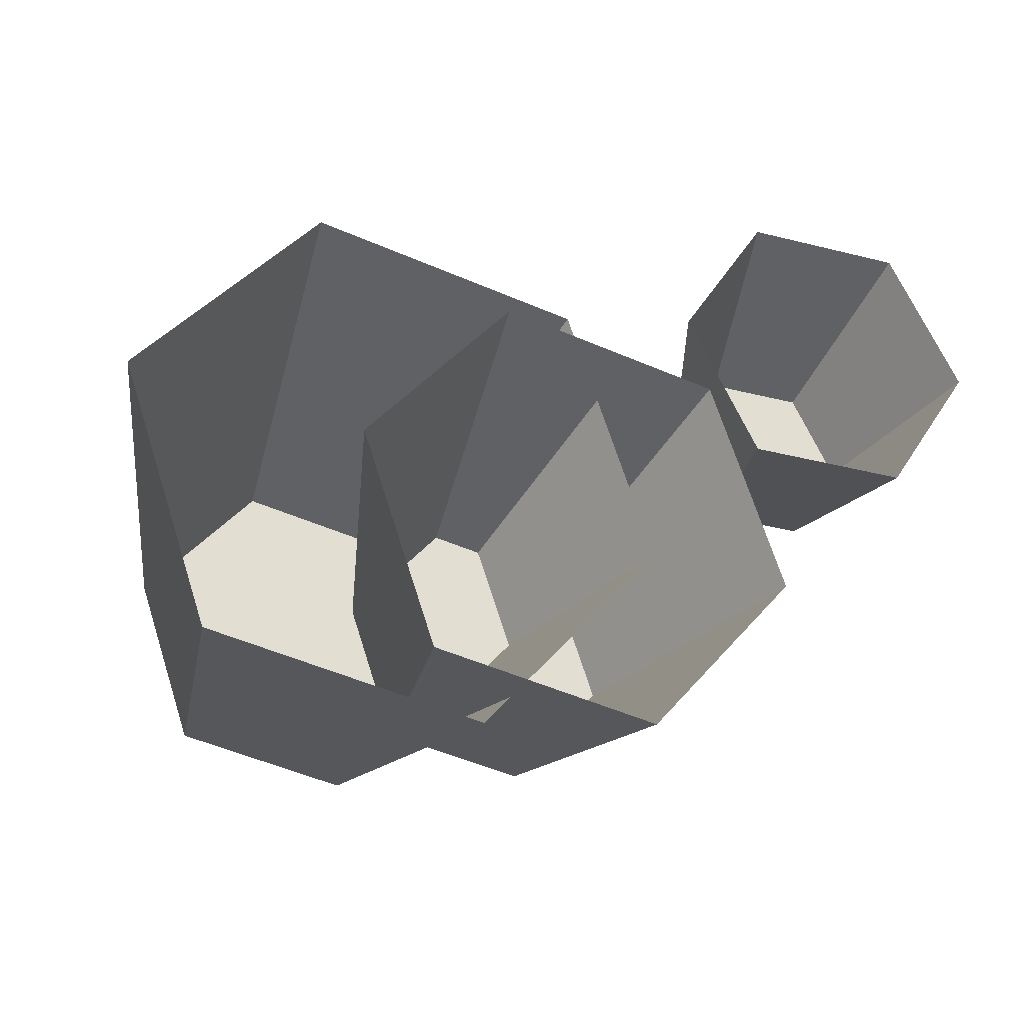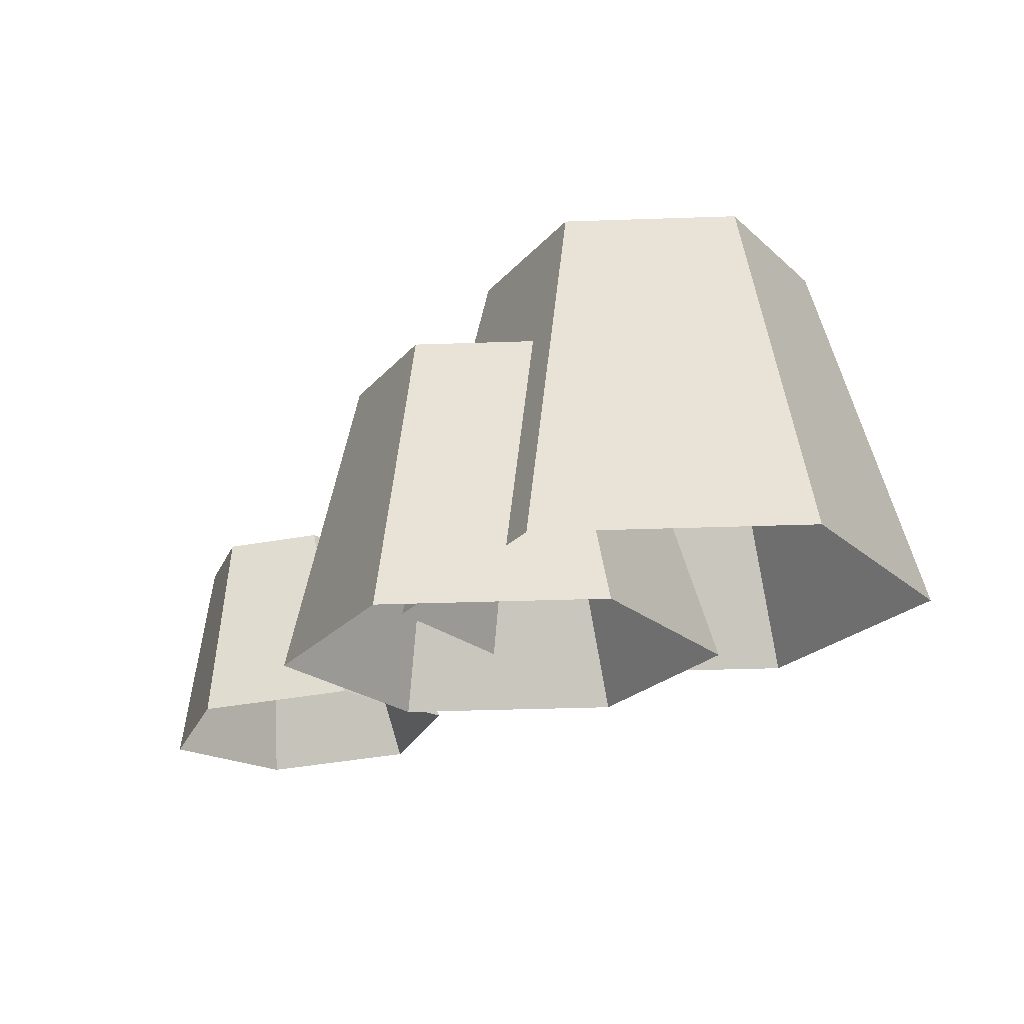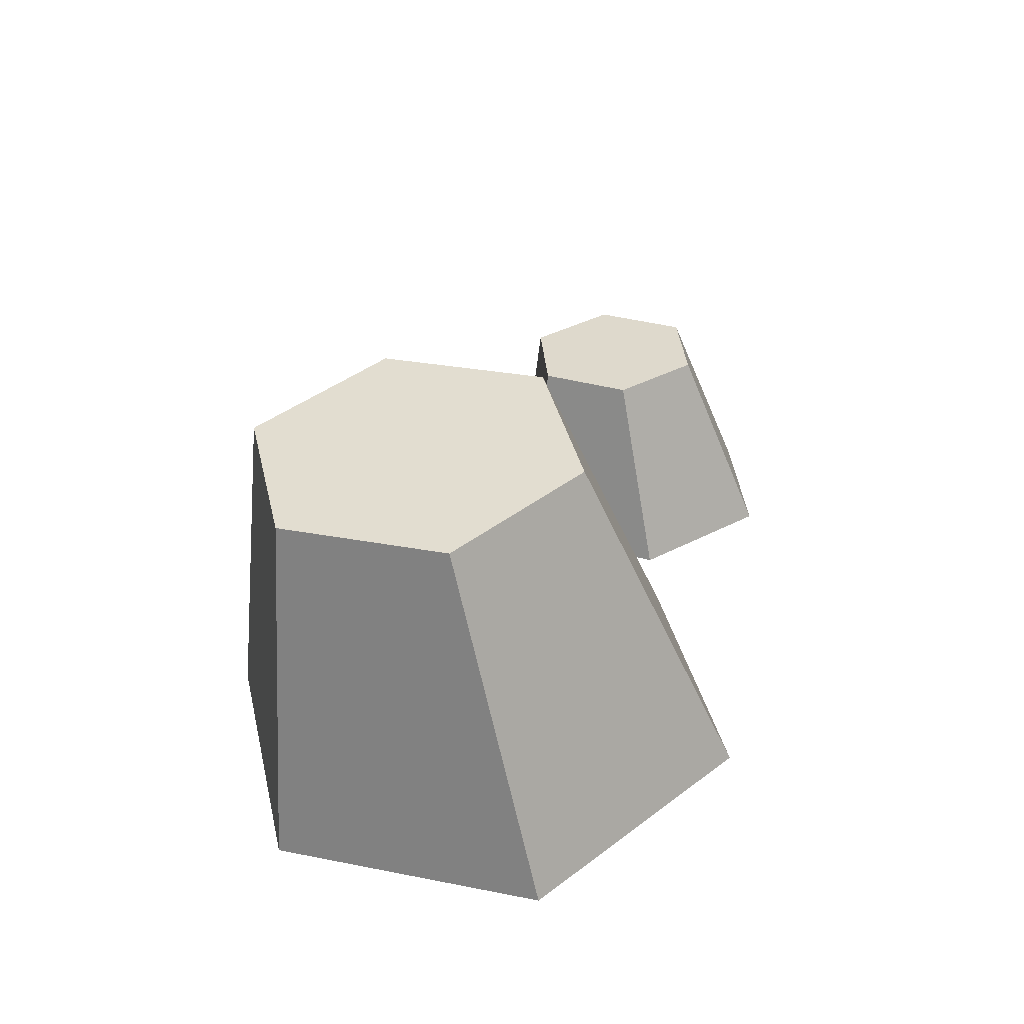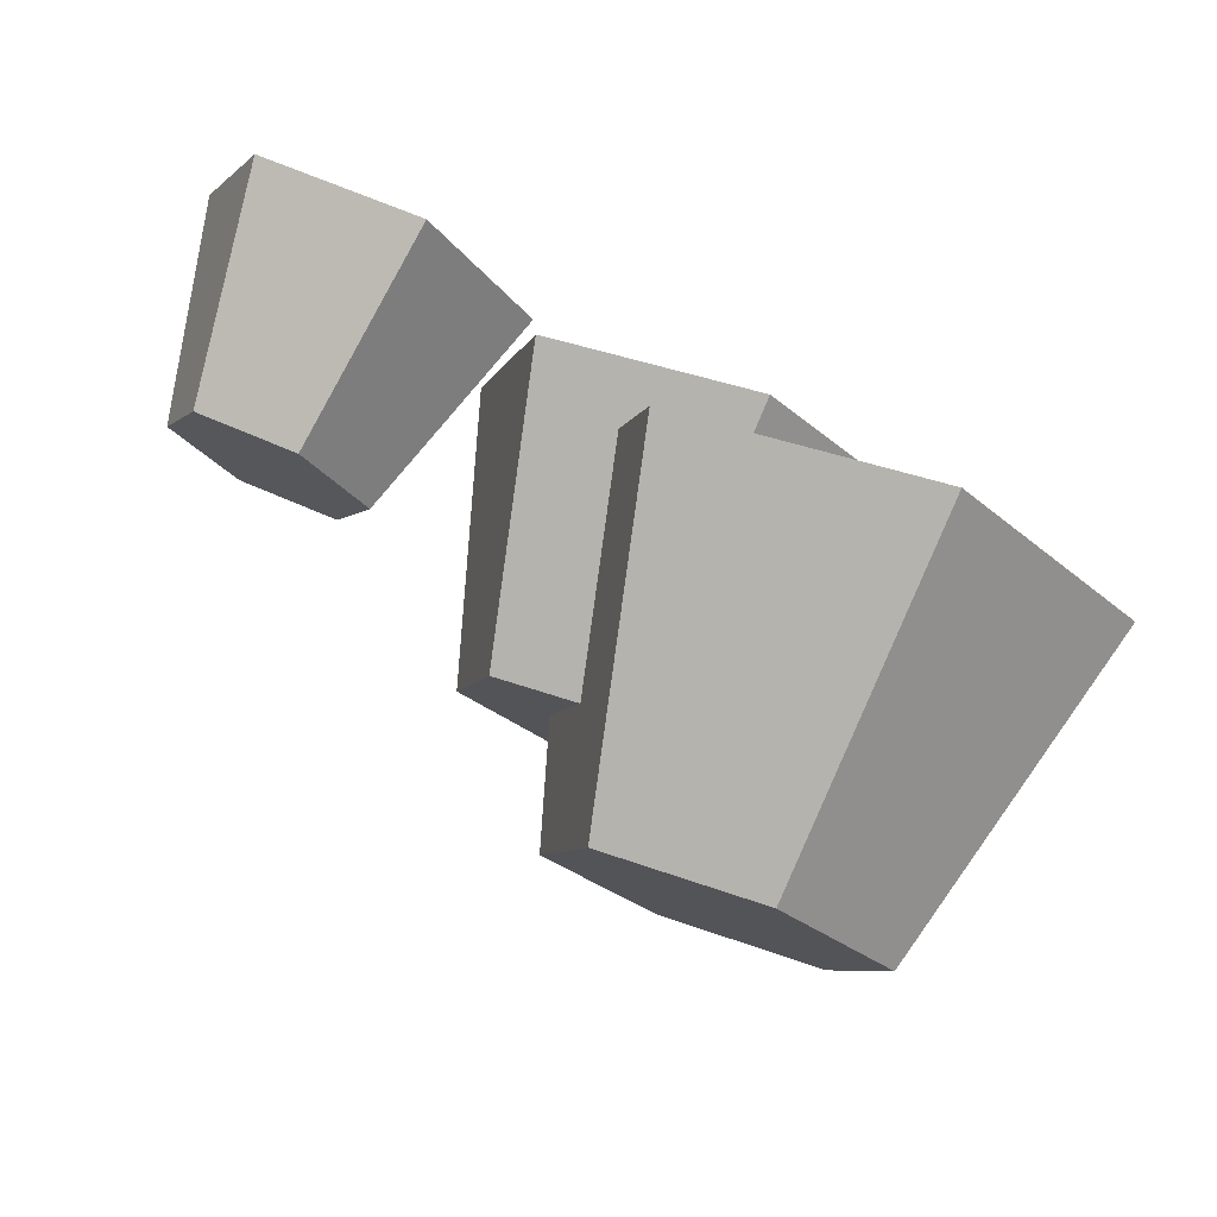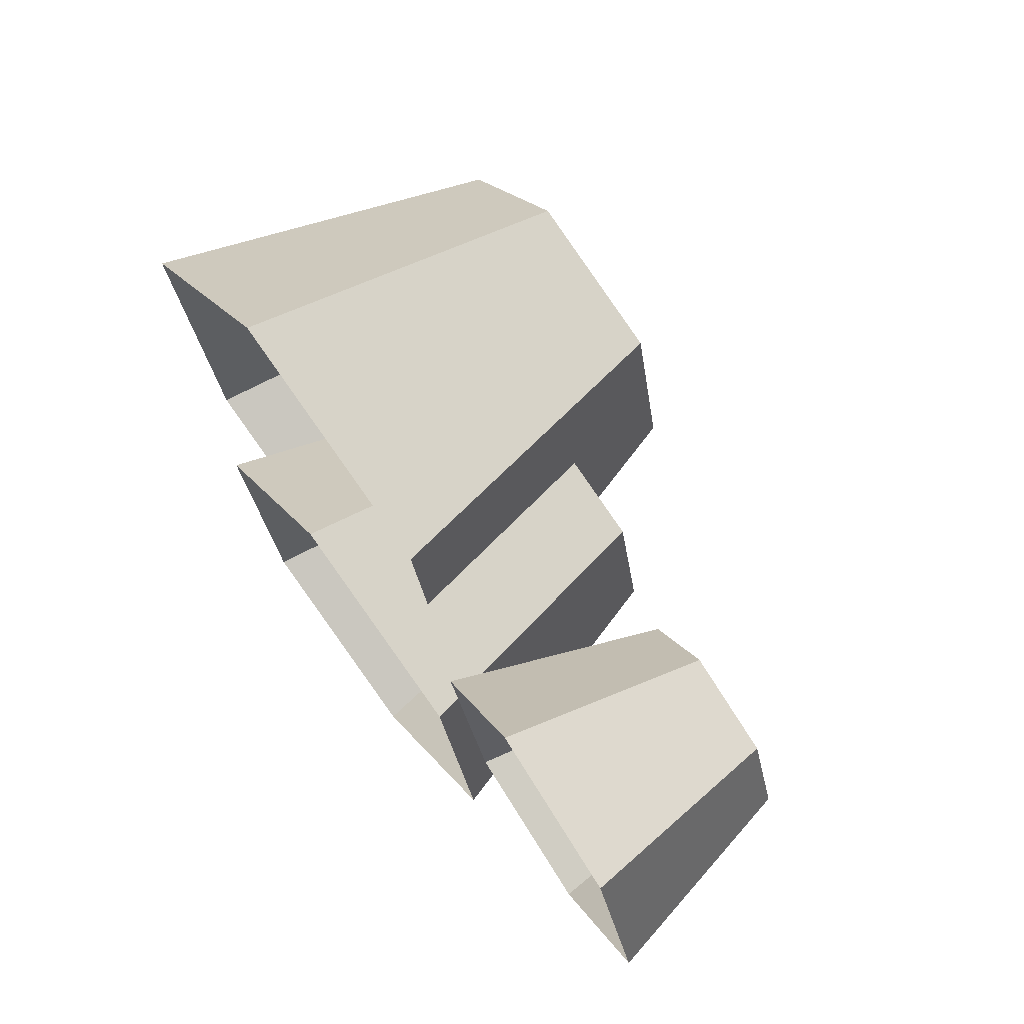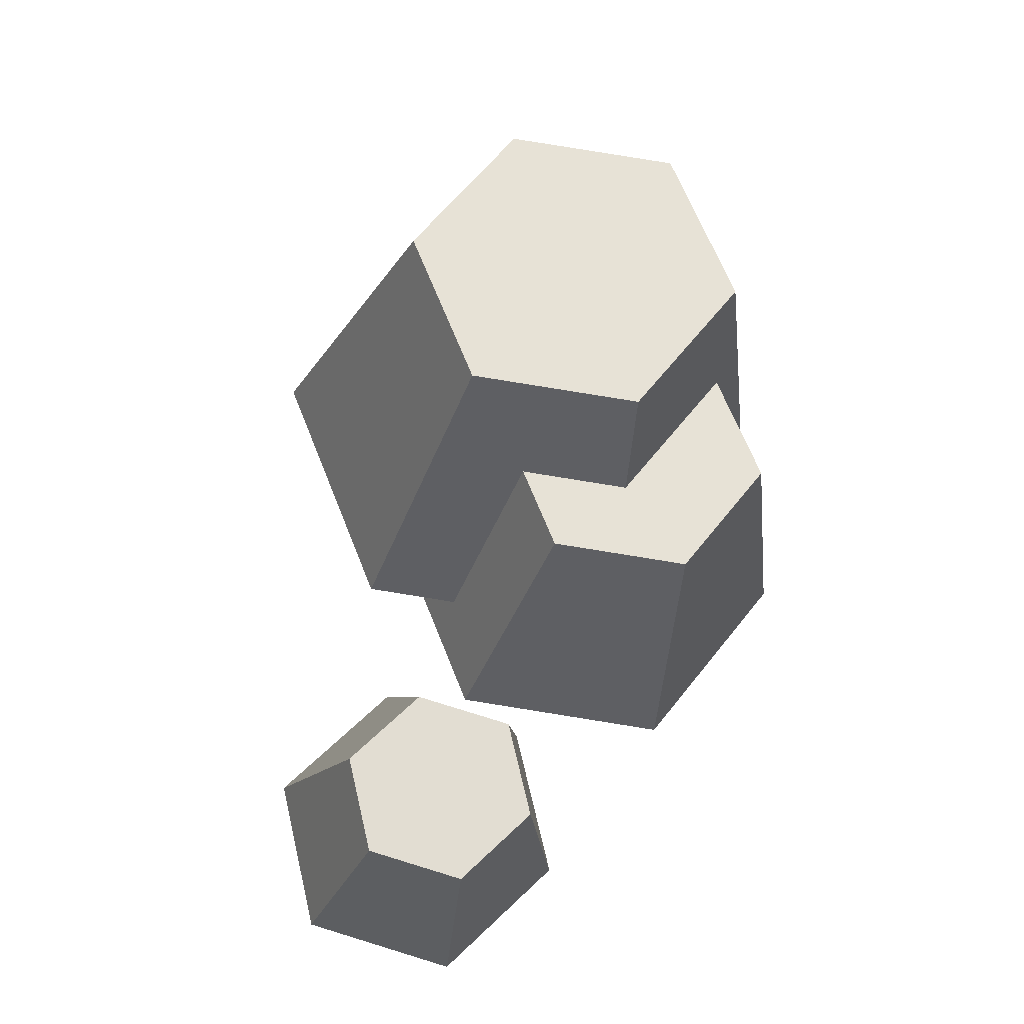
<metadata>
{"format":"obj","ext":"obj","renderer":"f3d","projection":"perspective","resolution":1024,"background":"white","views":[{"elev":-24.3,"azim":158.5,"up":"+Y"},{"elev":-24.2,"azim":14.5,"up":"+Z"},{"elev":36.8,"azim":89.6,"up":"+Z"},{"elev":72.6,"azim":20.0,"up":"+Y"},{"elev":76.6,"azim":-126.8,"up":"+Y"},{"elev":65.4,"azim":-99.4,"up":"+Z"}]}
</metadata>
<code>
g Object2264
v 0.2249 -0.4717 0.5465
v 0.01394 -0.2406 0.5609
v 0.1096 0.05672 0.579
v 0.5316 -0.4054 0.5501
v 0.6273 -0.108 0.5681
v 0.4163 0.123 0.5826
v 0.5316 -0.4054 0.5501
v 0.6556 -0.4342 -0.1012
v 0.1649 -0.5403 -0.107
v 0.2249 -0.4717 0.5465
v 0.6273 -0.108 0.5681
v 0.8087 0.04151 -0.07235
v 0.6556 -0.4342 -0.1012
v 0.5316 -0.4054 0.5501
v 0.4163 0.123 0.5826
v 0.4711 0.4112 -0.04926
v 0.8087 0.04151 -0.07235
v 0.6273 -0.108 0.5681
v 0.1096 0.05672 0.579
v -0.01955 0.3051 -0.05503
v 0.4711 0.4112 -0.04926
v 0.4163 0.123 0.5826
v 0.01394 -0.2406 0.5609
v -0.1726 -0.1707 -0.08389
v -0.01955 0.3051 -0.05503
v 0.1096 0.05672 0.579
v 0.2249 -0.4717 0.5465
v 0.1649 -0.5403 -0.107
v -0.1726 -0.1707 -0.08389
v 0.01394 -0.2406 0.5609
v -0.05696 -0.4871 0.3164
v -0.2282 -0.2996 0.3282
v -0.1505 -0.05826 0.3428
v 0.1919 -0.4333 0.3194
v 0.2696 -0.1919 0.334
v 0.09834 -0.00444 0.3457
v 0.1919 -0.4333 0.3194
v 0.2925 -0.4567 -0.2092
v -0.1057 -0.5428 -0.2139
v -0.05696 -0.4871 0.3164
v 0.2696 -0.1919 0.334
v 0.4168 -0.0706 -0.1858
v 0.2925 -0.4567 -0.2092
v 0.1919 -0.4333 0.3194
v 0.09834 -0.00444 0.3457
v 0.1428 0.2294 -0.167
v 0.4168 -0.0706 -0.1858
v 0.2696 -0.1919 0.334
v -0.1505 -0.05826 0.3428
v -0.2554 0.1433 -0.1717
v 0.1428 0.2294 -0.167
v 0.09834 -0.00444 0.3457
v -0.2282 -0.2996 0.3282
v -0.3796 -0.2428 -0.1951
v -0.2554 0.1433 -0.1717
v -0.1505 -0.05826 0.3428
v -0.05696 -0.4871 0.3164
v -0.1057 -0.5428 -0.2139
v -0.3796 -0.2428 -0.1951
v -0.2282 -0.2996 0.3282
v -0.6317 0.06941 0.2046
v -0.7322 0.2173 0.2043
v -0.6545 0.3776 0.217
v -0.4535 0.08187 0.2176
v -0.3758 0.2422 0.2303
v -0.4763 0.39 0.23
v -0.4535 0.08187 0.2176
v -0.3627 0.04974 -0.1487
v -0.6478 0.0298 -0.1696
v -0.6317 0.06941 0.2046
v -0.3758 0.2422 0.2303
v -0.2385 0.3062 -0.1284
v -0.3627 0.04974 -0.1487
v -0.4535 0.08187 0.2176
v -0.4763 0.39 0.23
v -0.3993 0.5428 -0.1289
v -0.2385 0.3062 -0.1284
v -0.3758 0.2422 0.2303
v -0.6545 0.3776 0.217
v -0.6844 0.5228 -0.1498
v -0.3993 0.5428 -0.1289
v -0.4763 0.39 0.23
v -0.7322 0.2173 0.2043
v -0.8087 0.2664 -0.1701
v -0.6844 0.5228 -0.1498
v -0.6545 0.3776 0.217
v -0.6317 0.06941 0.2046
v -0.6478 0.0298 -0.1696
v -0.8087 0.2664 -0.1701
v -0.7322 0.2173 0.2043
g Object2264_0
f 3 2 1
f 4 3 1
f 3 4 5
f 6 3 5
f 9 8 7
f 10 9 7
f 13 12 11
f 14 13 11
f 17 16 15
f 18 17 15
f 21 20 19
f 22 21 19
f 25 24 23
f 26 25 23
f 29 28 27
f 30 29 27
f 33 32 31
f 34 33 31
f 33 34 35
f 36 33 35
f 39 38 37
f 40 39 37
f 43 42 41
f 44 43 41
f 47 46 45
f 48 47 45
f 51 50 49
f 52 51 49
f 55 54 53
f 56 55 53
f 59 58 57
f 60 59 57
f 63 62 61
f 64 63 61
f 63 64 65
f 66 63 65
f 69 68 67
f 70 69 67
f 73 72 71
f 74 73 71
f 77 76 75
f 78 77 75
f 81 80 79
f 82 81 79
f 85 84 83
f 86 85 83
f 89 88 87
f 90 89 87

</code>
